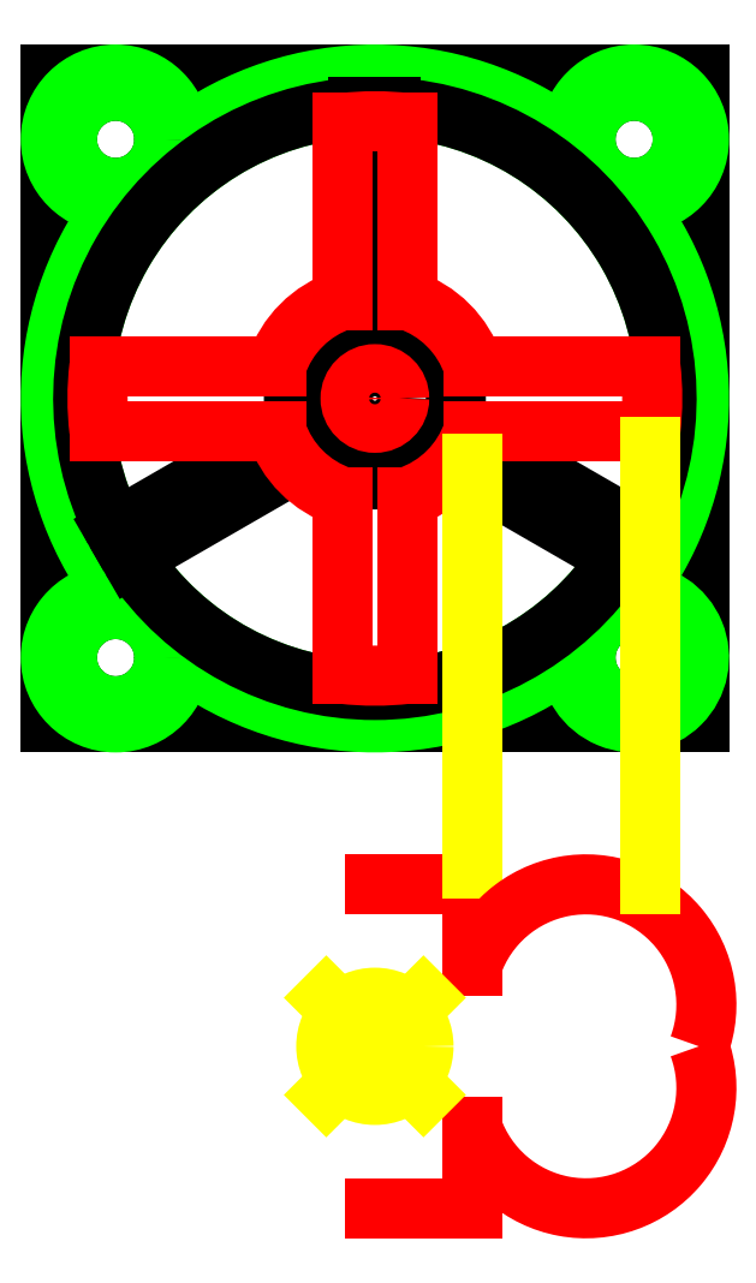
<metadata>
{"format":"dxf","ext":"dxf","renderer":"ezdxf+matplotlib","layout":"modelspace","background":"white","min_lineweight":24,"dpi":150}
</metadata>
<code>
0
SECTION
2
ENTITIES
0
LINE
8
plate
10
-20
20
20
30
0
11
20
21
20
31
0
0
LINE
8
plate
10
-20
20
-20
30
0
11
-20
21
20
31
0
0
LINE
8
plate
10
20
20
20
30
0
11
20
21
-20
31
0
0
LINE
8
plate
10
20
20
-20
30
0
11
-20
21
-20
31
0
0
CIRCLE
8
body
10
0
20
0
30
0
40
18
0
CIRCLE
8
plate
10
-16
20
16
30
0
40
3
0
CIRCLE
8
plate
10
16
20
16
30
0
40
3
0
CIRCLE
8
plate
10
16
20
-16
30
0
40
3
0
CIRCLE
8
plate
10
-16
20
-16
30
0
40
3
0
CIRCLE
8
body
10
-16
20
16
30
0
40
3
0
CIRCLE
8
body
10
16
20
16
30
0
40
3
0
CIRCLE
8
body
10
16
20
-16
30
0
40
3
0
CIRCLE
8
body
10
-16
20
-16
30
0
40
3
0
ARC
8
body
10
16
20
16
30
0
40
4
50
270
51
180
0
ARC
8
body
10
0
20
0
30
0
40
20
50
53.13
51
126.9
0
ARC
8
body
10
-16
20
16
30
0
40
4
50
360
51
270
0
ARC
8
body
10
0
20
0
30
0
40
20
50
323.1
51
36.87
0
ARC
8
body
10
16
20
-16
30
0
40
4
50
180
51
90
0
ARC
8
body
10
0
20
0
30
0
40
20
50
233.1
51
306.9
0
ARC
8
body
10
0
20
0
30
0
40
20
50
143.1
51
216.9
0
ARC
8
body
10
-16
20
-16
30
0
40
4
50
90
51
0
0
LINE
8
plate
10
1
20
4.899
30
0
11
1
21
17.97
31
0
0
ARC
8
plate
10
0
20
0
30
0
40
5
50
341.5
51
78.46
0
ARC
8
plate
10
0
20
0
30
0
40
18
50
333.2
51
86.82
0
LINE
8
plate
10
4.743
20
-1.583
30
0
11
16.06
21
-8.12
31
0
0
LINE
8
plate
10
-1
20
4.899
30
0
11
-1
21
17.97
31
0
0
ARC
8
plate
10
0
20
0
30
0
40
5
50
101.5
51
198.5
0
ARC
8
plate
10
0
20
0
30
0
40
18
50
93.18
51
206.8
0
LINE
8
plate
10
-4.743
20
-1.583
30
0
11
-16.06
21
-8.12
31
0
0
ARC
8
plate
10
0
20
0
30
0
40
5
50
221.5
51
318.5
0
LINE
8
plate
10
3.743
20
-3.316
30
0
11
15.06
21
-9.852
31
0
0
ARC
8
plate
10
0
20
0
30
0
40
18
50
213.2
51
326.8
0
LINE
8
plate
10
-3.743
20
-3.316
30
0
11
-15.06
21
-9.852
31
0
0
CIRCLE
8
plate
10
0
20
0
30
0
40
2
0
ARC
8
fan_top
10
0
20
0
30
0
40
17.12
50
83.29
51
96.71
0
LINE
8
fan_top
10
2
20
17
30
0
11
2
21
6.083
31
0
0
ARC
8
fan_top
10
0
20
0
30
0
40
6.403
50
18.2
51
71.8
0
LINE
8
fan_top
10
6.083
20
2
30
0
11
17
21
2
31
0
0
ARC
8
fan_top
10
0
20
0
30
0
40
17.12
50
353.3
51
6.71
0
LINE
8
fan_top
10
6.083
20
-2
30
0
11
17
21
-2
31
0
0
ARC
8
fan_top
10
0
20
0
30
0
40
6.403
50
288.2
51
341.8
0
ARC
8
fan_top
10
0
20
0
30
0
40
6.403
50
198.2
51
251.8
0
LINE
8
fan_top
10
2
20
-6.083
30
0
11
2
21
-17
31
0
0
LINE
8
fan_top
10
-2
20
-6.083
30
0
11
-2
21
-17
31
0
0
ARC
8
fan_top
10
0
20
0
30
0
40
17.12
50
263.3
51
276.7
0
LINE
8
fan_top
10
-2
20
6.083
30
0
11
-2
21
17
31
0
0
ARC
8
fan_top
10
0
20
0
30
0
40
6.403
50
108.2
51
161.8
0
LINE
8
fan_top
10
-6.083
20
-2
30
0
11
-17
21
-2
31
0
0
LINE
8
fan_top
10
-6.083
20
2
30
0
11
-17
21
2
31
0
0
ARC
8
fan_top
10
0
20
0
30
0
40
17.12
50
173.3
51
186.7
0
LINE
8
fan_side
10
0
20
-30
30
0
11
6
21
-30
31
0
0
LINE
8
fan_side
10
6
20
-30
30
0
11
6
21
-35
31
0
0
LINE
8
fan_side
10
0
20
-50
30
0
11
6
21
-50
31
0
0
LINE
8
fan_side
10
6
20
-50
30
0
11
6
21
-45
31
0
0
CIRCLE
8
fan_side_center
10
0
20
-40
30
0
40
3
0
LINE
8
fan_side_center
10
-3
20
-37
30
0
11
3
21
-43
31
0
0
LINE
8
fan_side_center
10
-3
20
-43
30
0
11
3
21
-37
31
0
0
DIMENSION
8
dim
10
-10
20
-51
30
0
11
-11.88
21
-40
31
0
70
0
71
5
72
1
41
1
42
0
1
bodywidth
3
Standard
13
0
23
-29
33
0
14
0
24
-51
34
0
50
90
0
DIMENSION
8
dim
10
-15
20
-27
30
0
11
-17
21
-48
31
0
70
0
71
5
72
1
41
1
42
0
1
platewidth
3
Standard
13
0
23
-29
33
0
14
0
24
-27
34
0
50
90
0
CIRCLE
8
fan_top
10
5e-16
20
0
30
0
40
1.5
0
LINE
8
dim
10
6
20
-4
30
0
11
6
21
-29
31
0
0
ARC
8
fan_side
10
13.02
20
-37.43
30
0
40
7.433
50
339.8
51
160.9
0
ARC
8
fan_side
10
13.02
20
-42.57
30
0
40
7.433
50
199.1
51
20.2
0
LINE
8
dim
10
17
20
-3
30
0
11
17
21
-30
31
0
0
DIMENSION
8
dim
10
-5
20
-50
30
0
11
-6.875
21
-40
31
0
70
0
71
5
72
1
41
1
42
0
1
fanwidth
3
Standard
13
0
23
-30
33
0
14
0
24
-50
34
0
50
90
0
DIMENSION
8
dim
10
18
20
0
30
0
11
0
21
0
31
0
70
2
71
5
72
1
41
1
42
0
1
fanrot
3
Standard
13
2.684
23
4.218
33
0
14
9.664
24
15.19
34
0
15
5
25
0
35
0
16
26
26
15
36
0
0
ENDSEC
0
EOF

</code>
